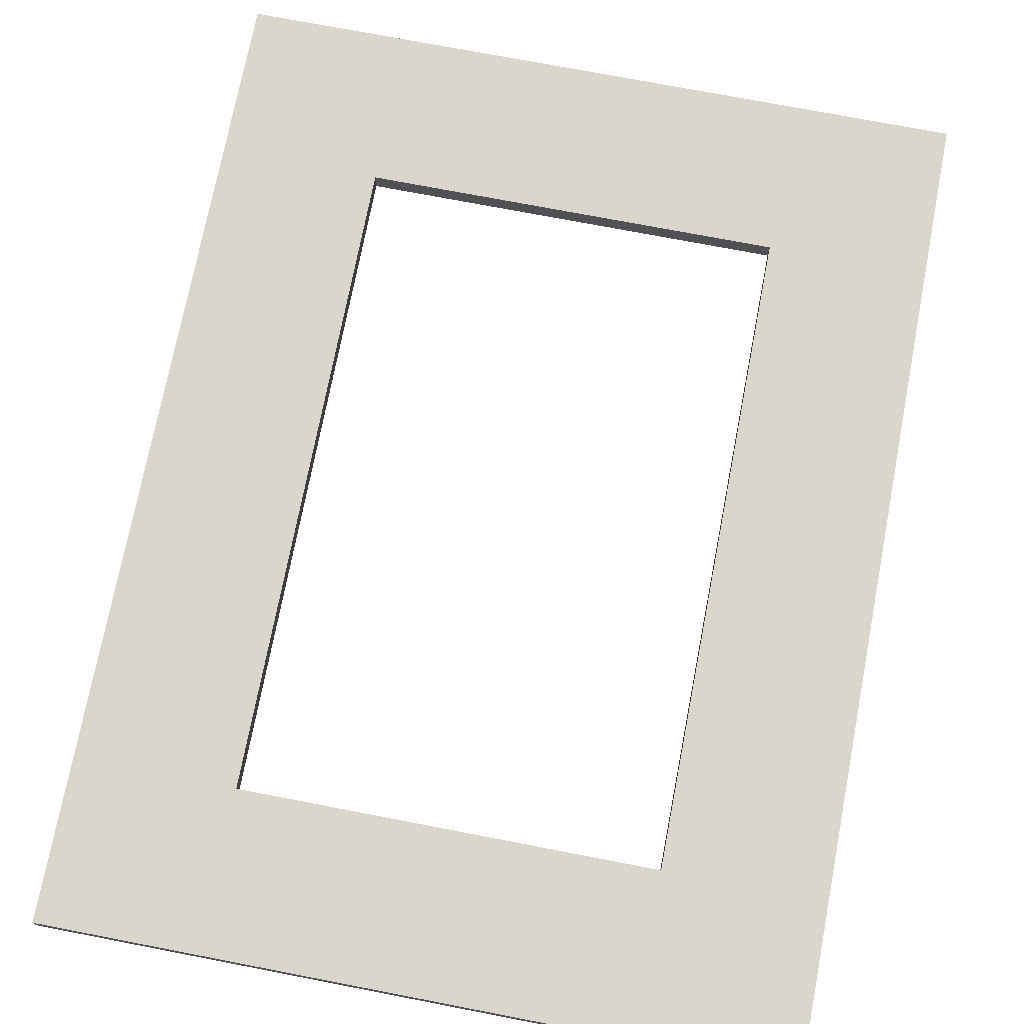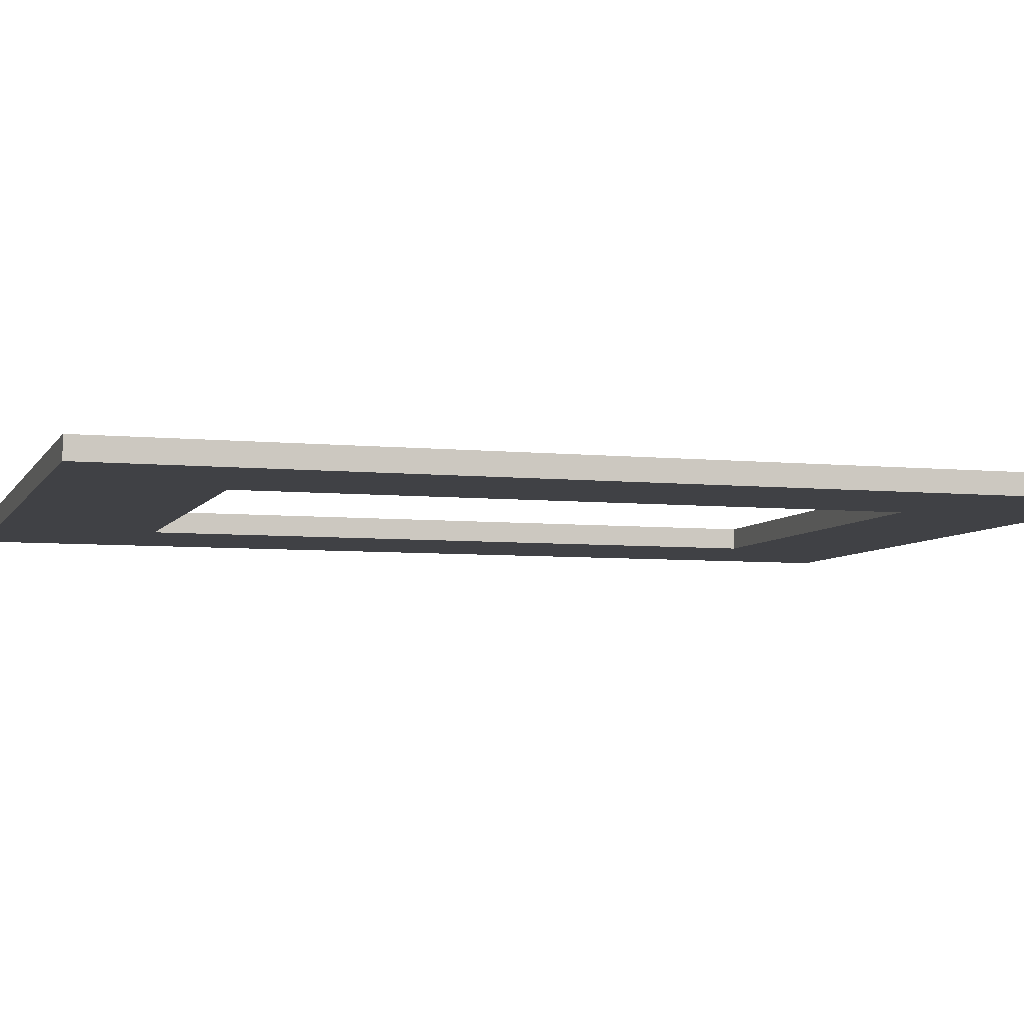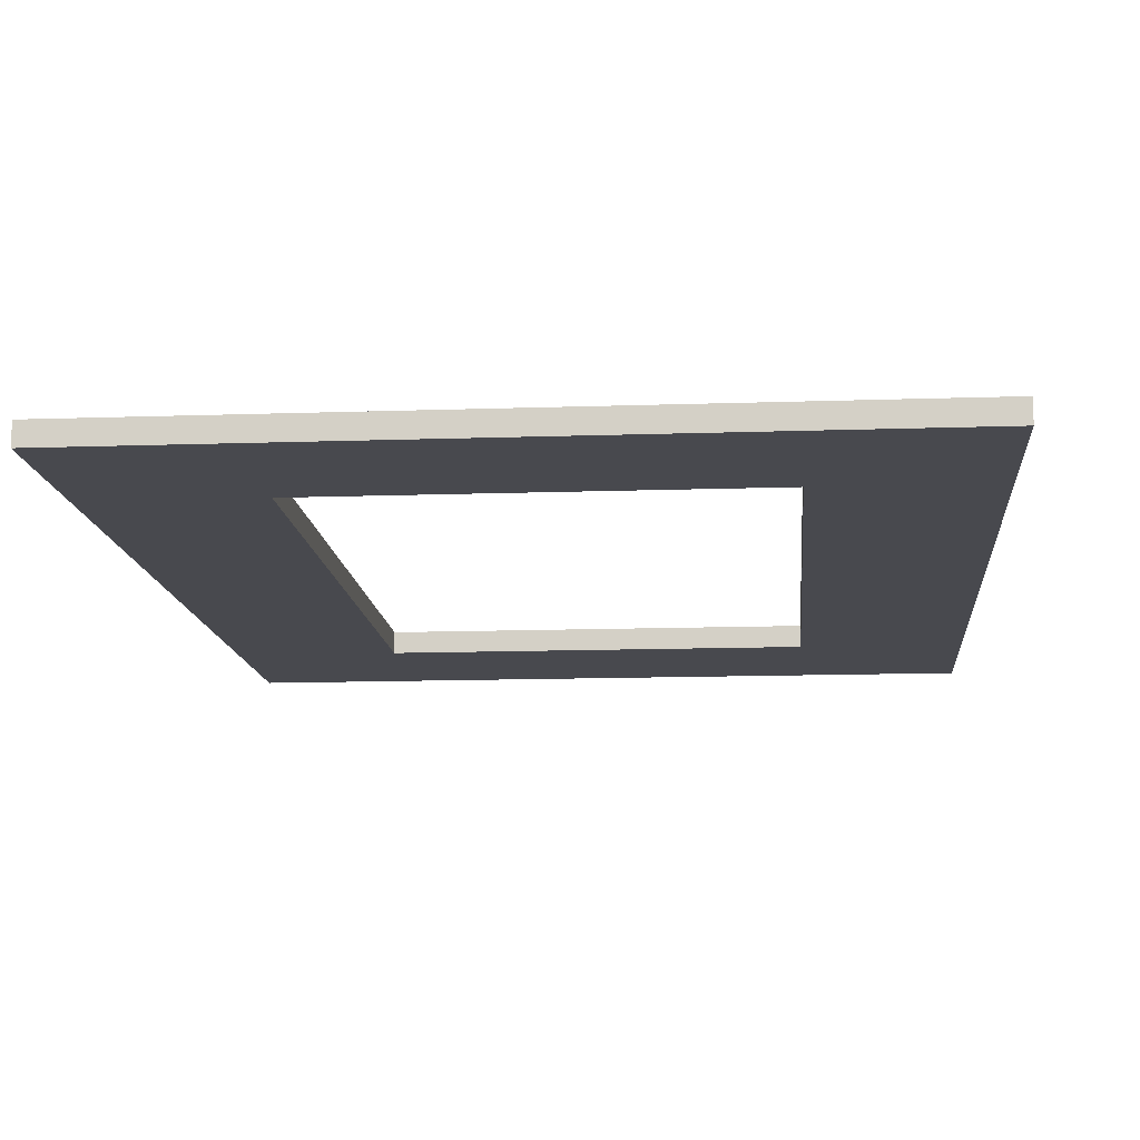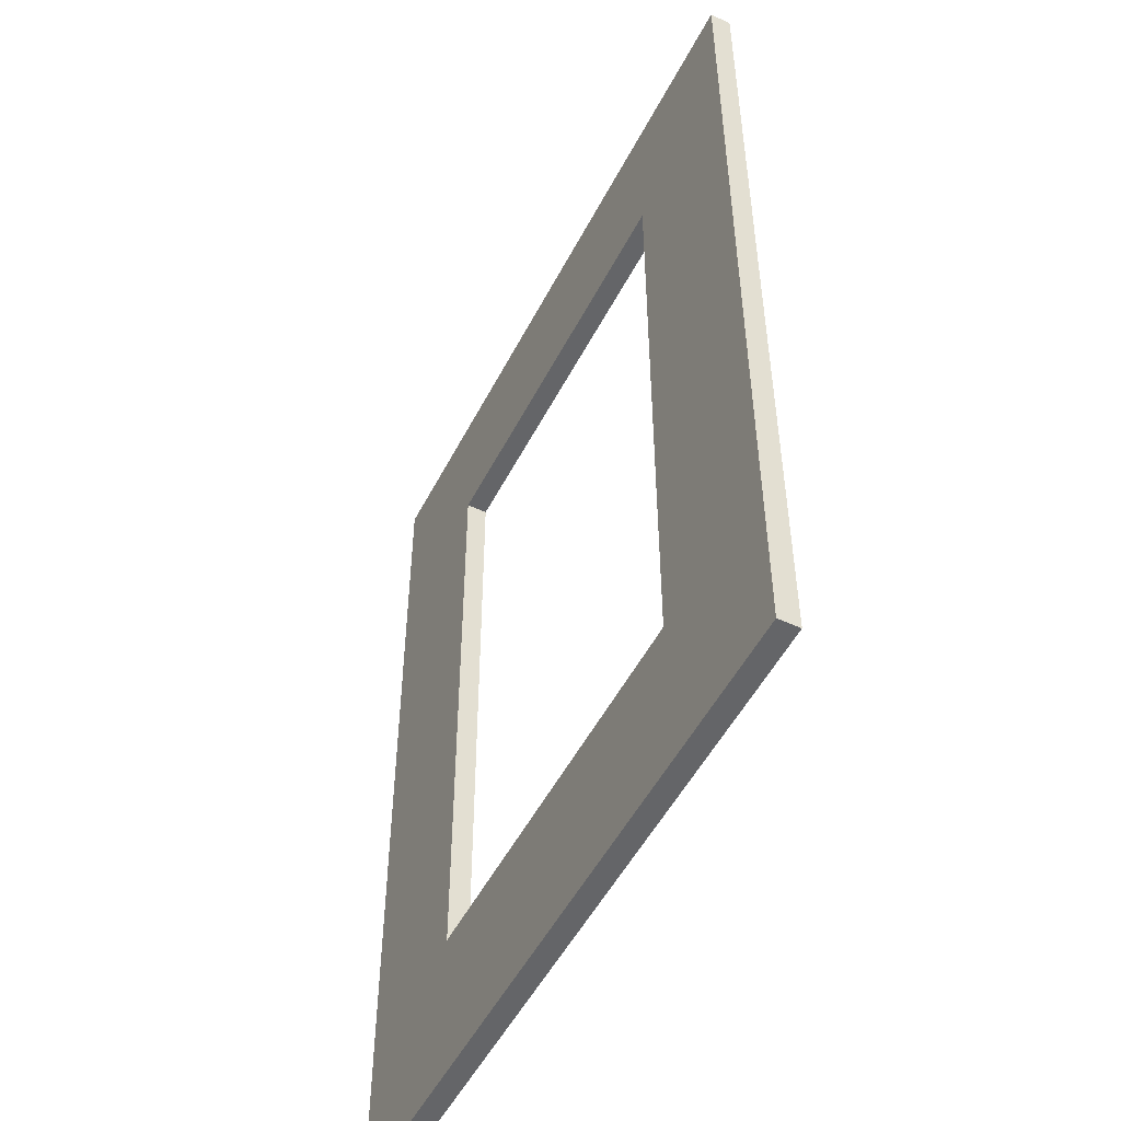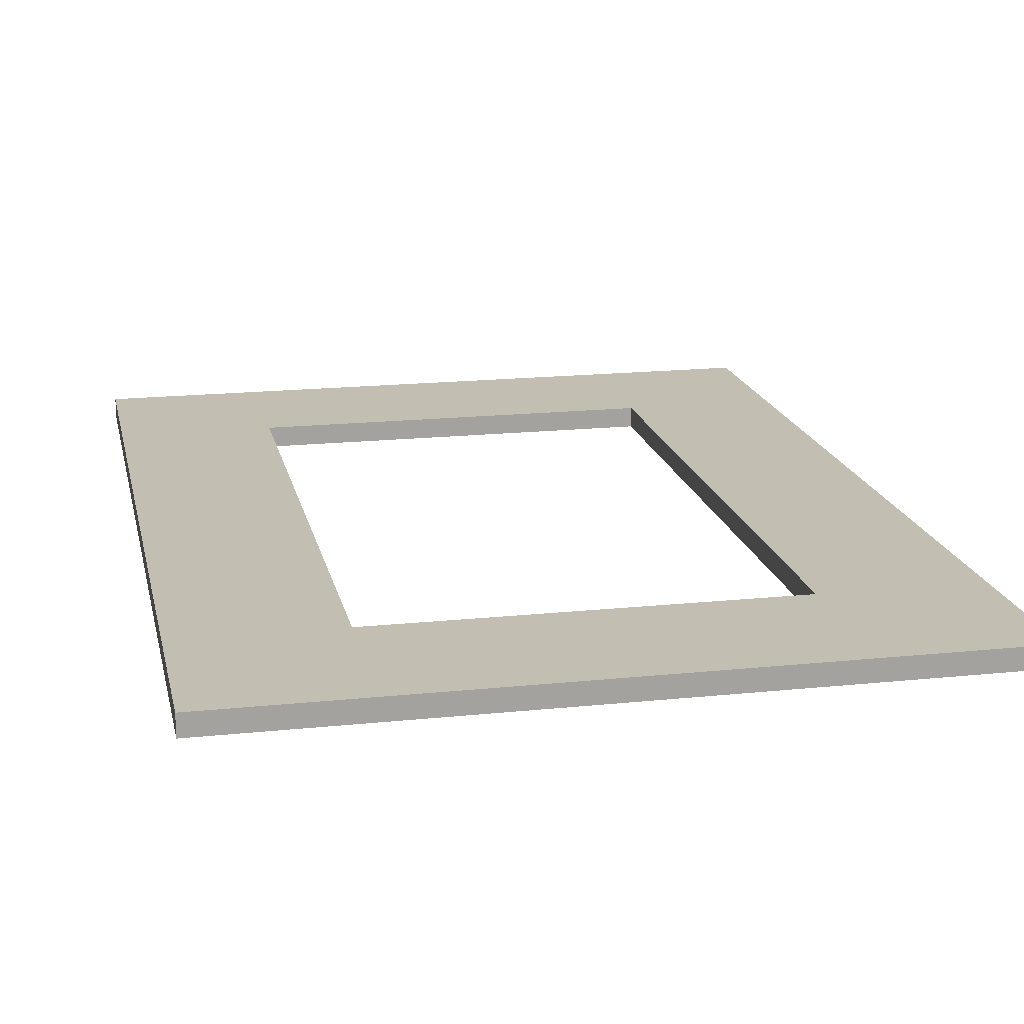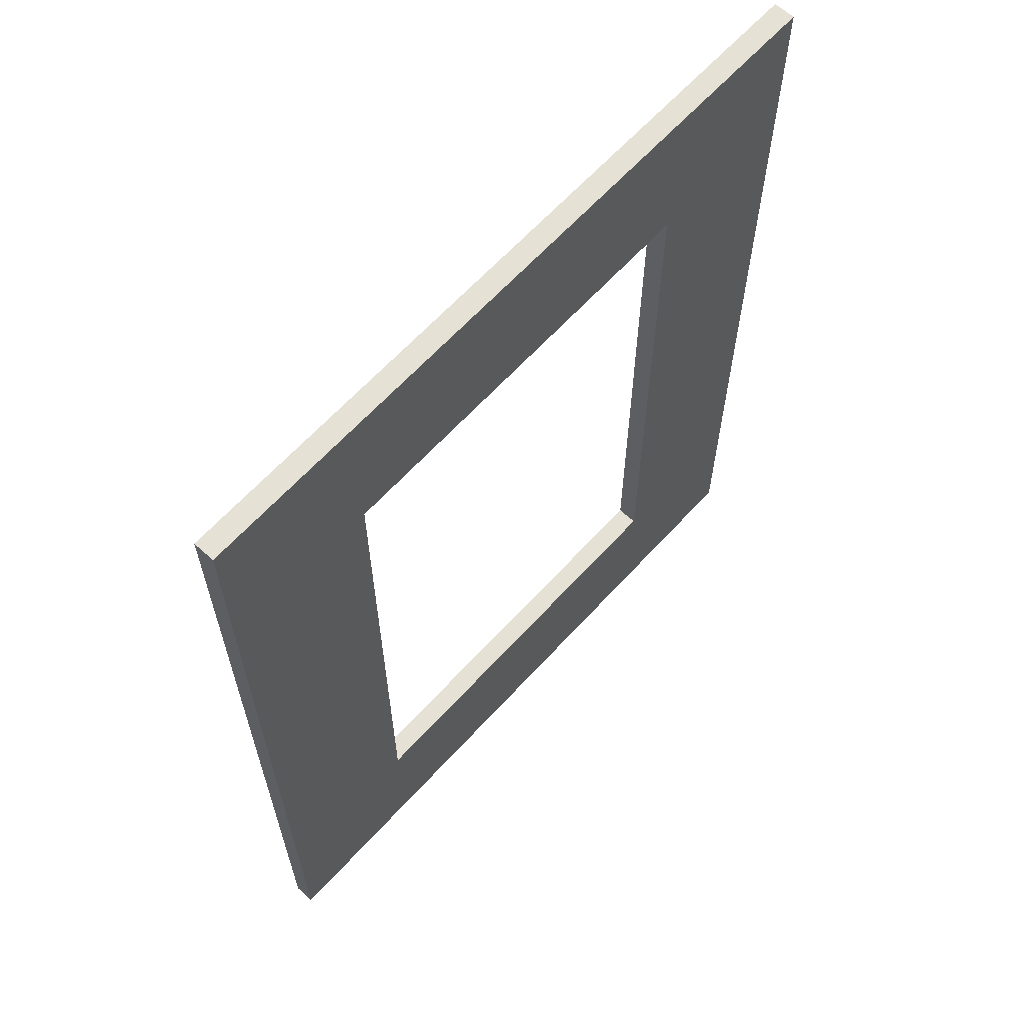
<metadata>
{"format":"obj","ext":"obj","renderer":"f3d","projection":"perspective","resolution":1024,"background":"white","views":[{"elev":73.6,"azim":-169.1,"up":"+Y"},{"elev":-5.9,"azim":-107.3,"up":"+Y"},{"elev":-12.6,"azim":4.7,"up":"+Y"},{"elev":-51.5,"azim":63.3,"up":"+Z"},{"elev":17.5,"azim":168.2,"up":"+Y"},{"elev":64.1,"azim":-47.6,"up":"+Z"}]}
</metadata>
<code>
o Circle
v -0.03507 1 -1.959
v -0.03507 1 0.2624
v 1.379 1 0.2624
v 1.379 1 -1.959
v -0.585 1 -2.509
v -0.585 1 0.8123
v 1.929 1 0.8123
v 1.929 1 -2.509
v -0.03507 1 0.2624
v -0.03507 1 -1.959
v 1.379 1 0.2624
v 1.379 1 -1.959
v -0.585 1 0.8123
v -0.585 1 -2.509
v 1.929 1 0.8123
v 1.929 1 -2.509
v -0.03507 1.074 0.2624
v -0.03507 1.074 -1.959
v 1.379 1.074 0.2624
v 1.379 1.074 -1.959
v -0.585 1.074 0.8123
v -0.585 1.074 -2.509
v 1.929 1.074 0.8123
v 1.929 1.074 -2.509
f 5 4 1
f 7 2 3
f 8 3 4
f 6 1 2
f 10 17 9
f 11 20 12
f 13 22 14
f 16 23 15
f 8 14 16
f 6 15 13
f 1 12 10
f 3 9 11
f 7 16 15
f 5 13 14
f 4 11 12
f 2 10 9
f 18 24 22
f 17 23 19
f 19 24 20
f 18 21 17
f 14 24 16
f 15 21 13
f 12 18 10
f 9 19 11
f 5 8 4
f 7 6 2
f 8 7 3
f 6 5 1
f 10 18 17
f 11 19 20
f 13 21 22
f 16 24 23
f 8 5 14
f 6 7 15
f 1 4 12
f 3 2 9
f 7 8 16
f 5 6 13
f 4 3 11
f 2 1 10
f 18 20 24
f 17 21 23
f 19 23 24
f 18 22 21
f 14 22 24
f 15 23 21
f 12 20 18
f 9 17 19

</code>
